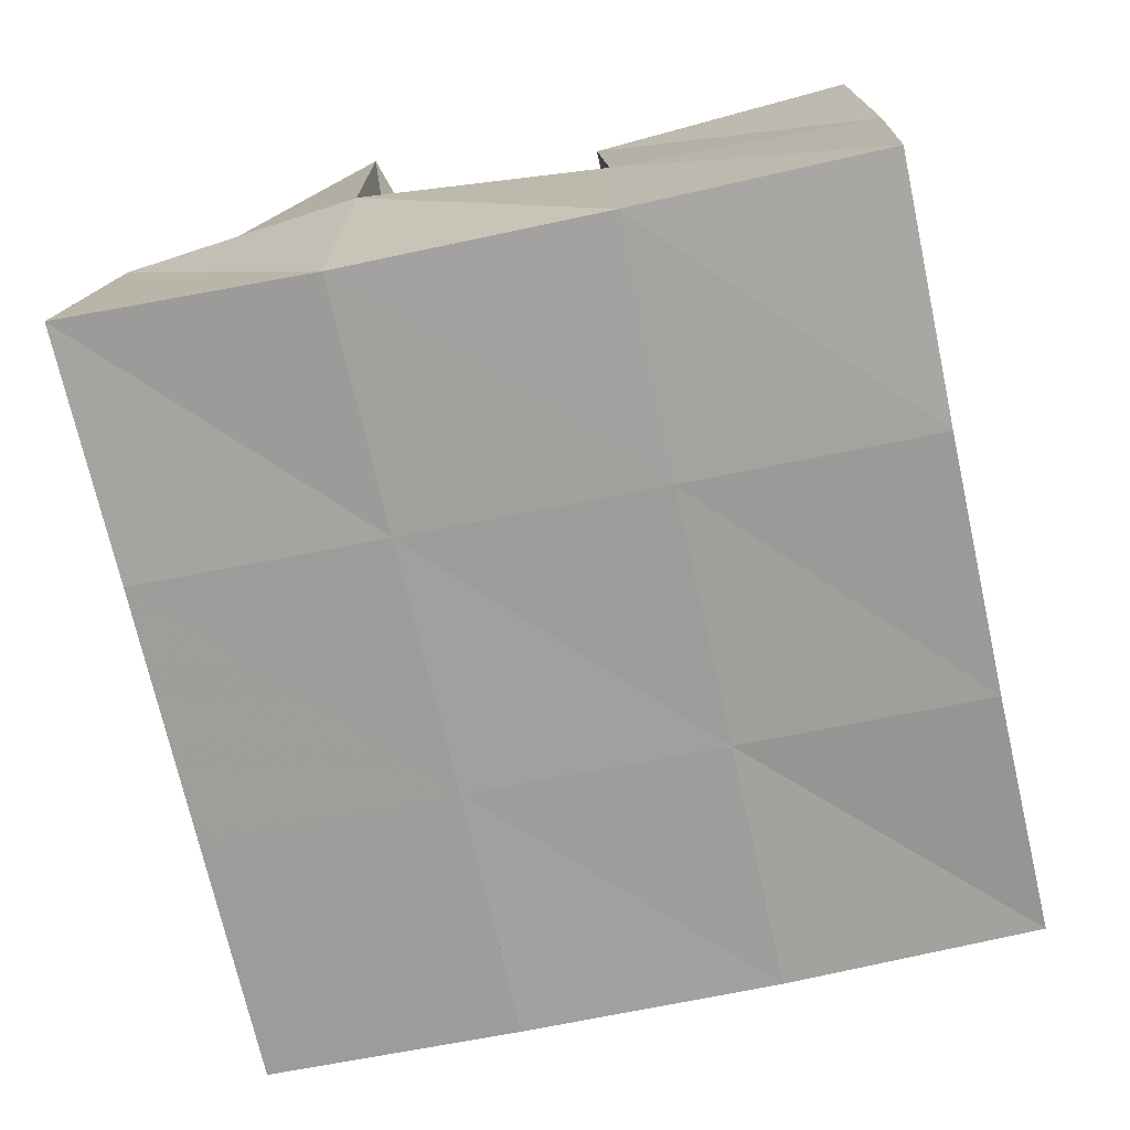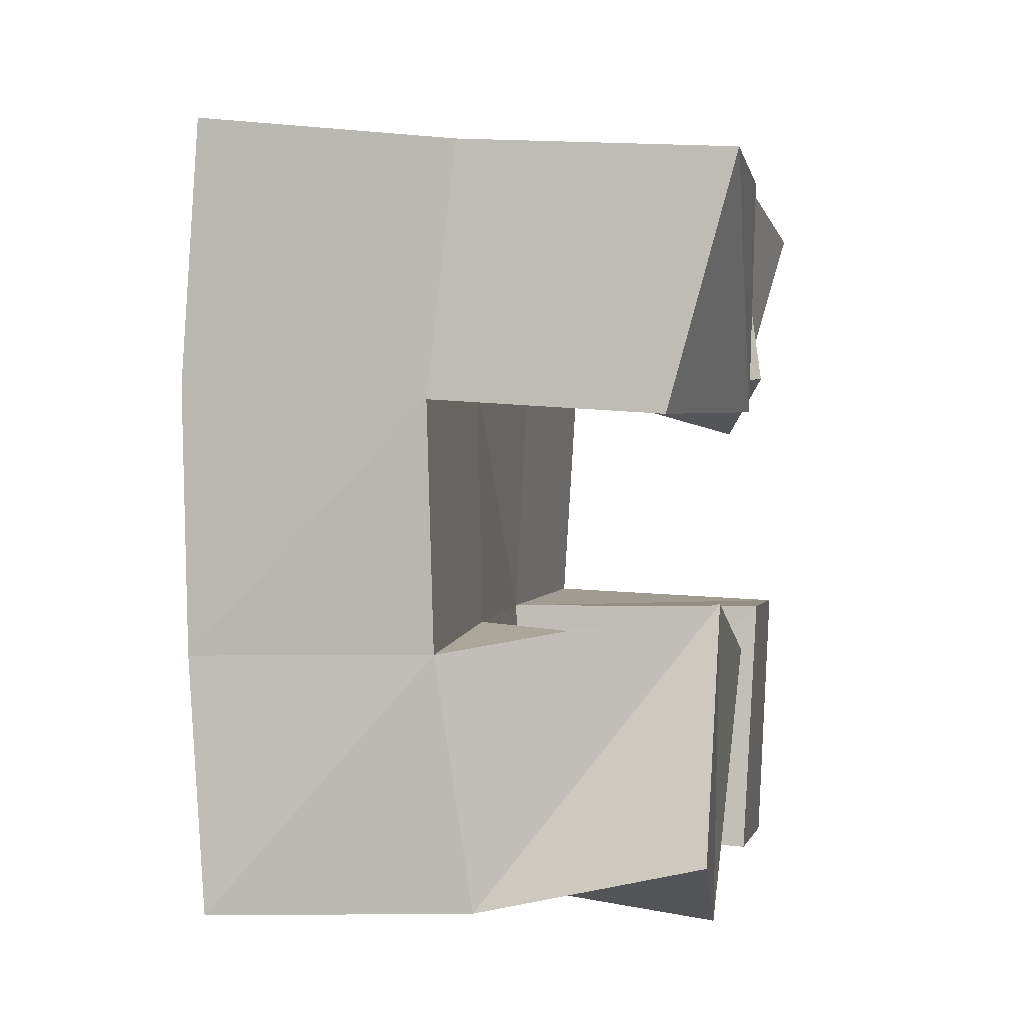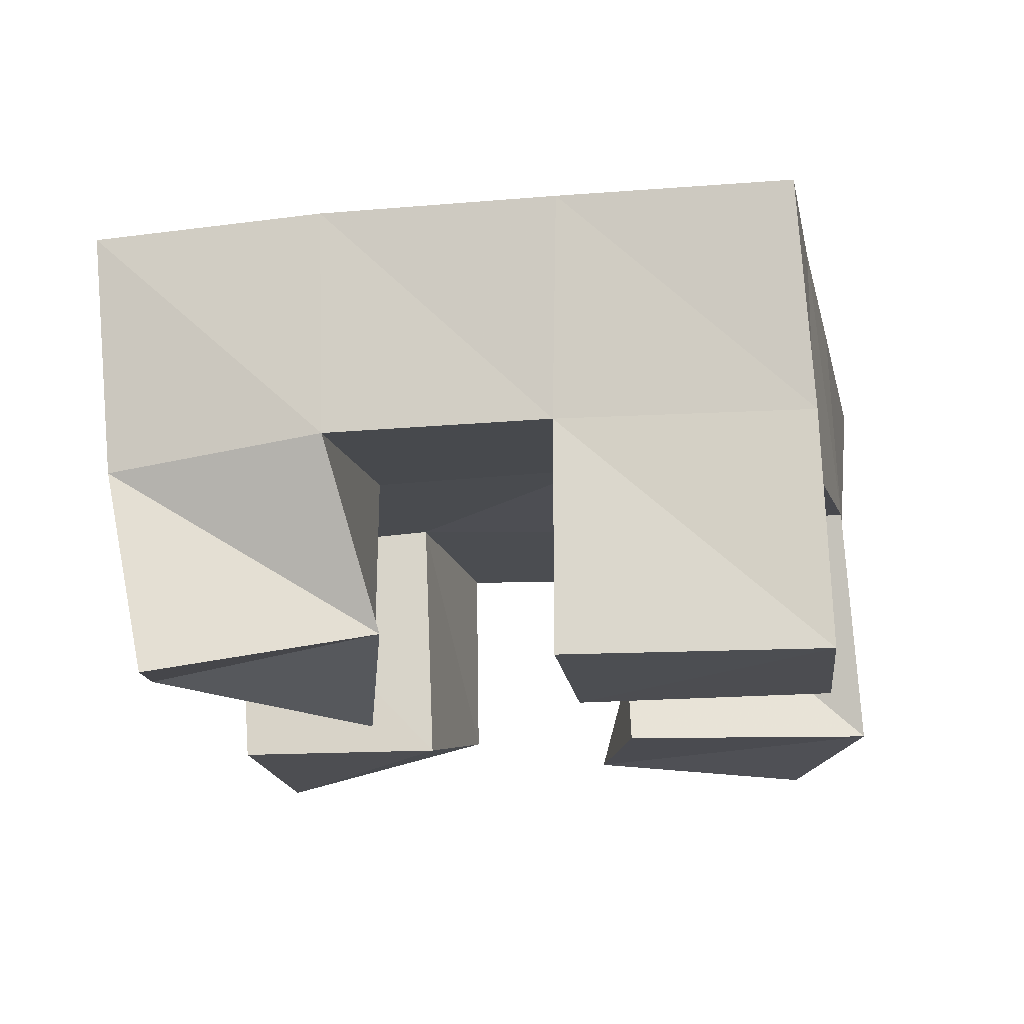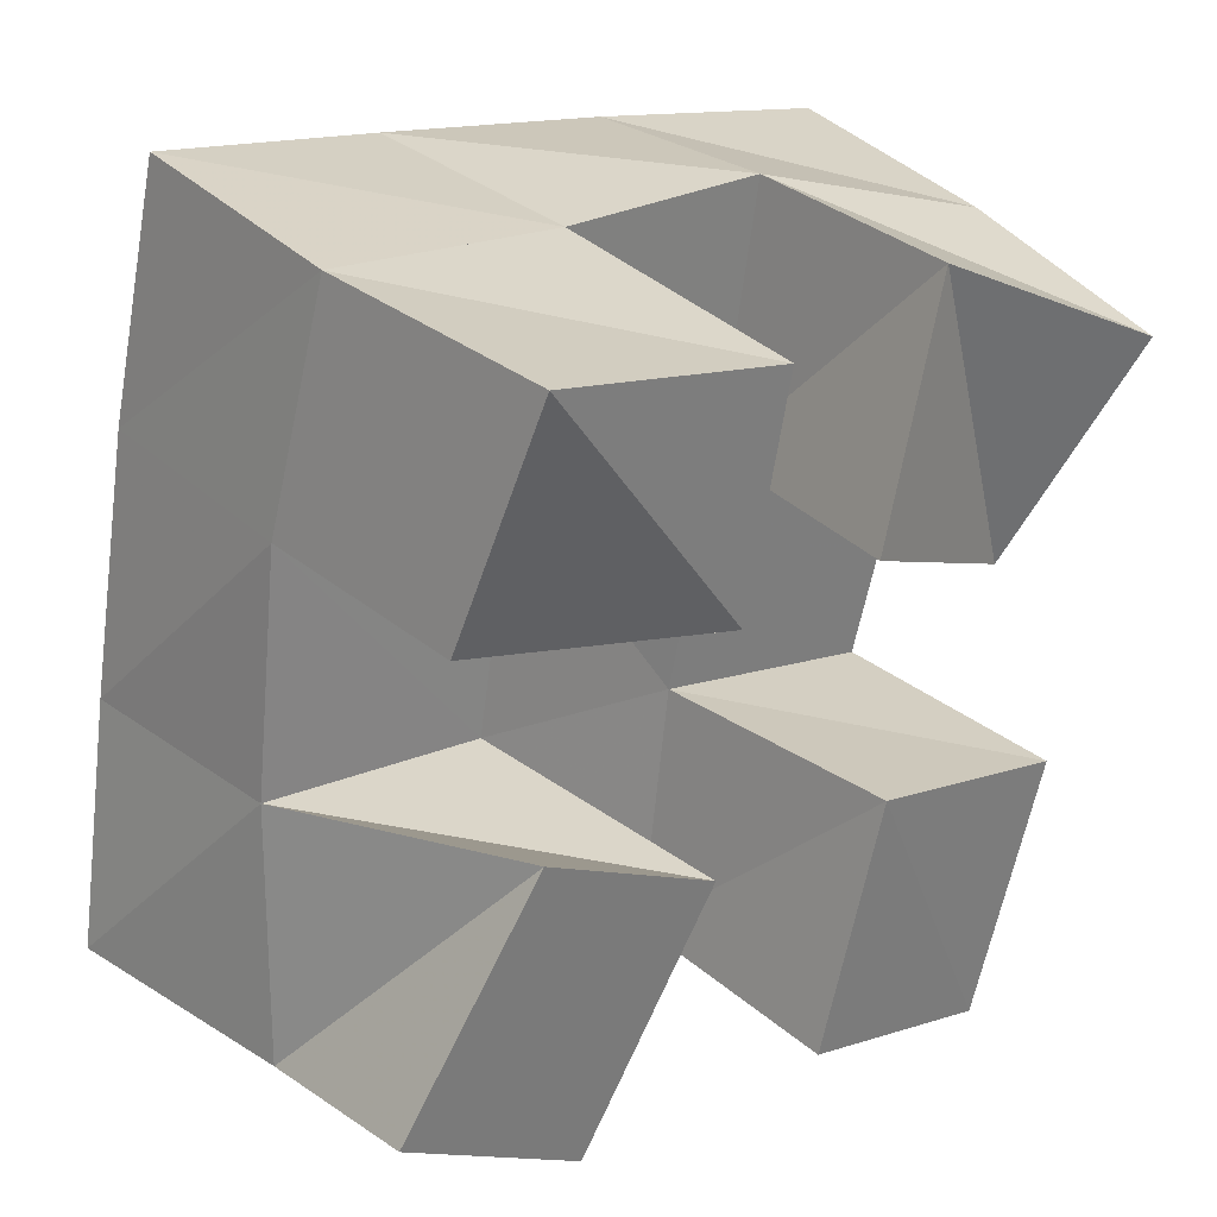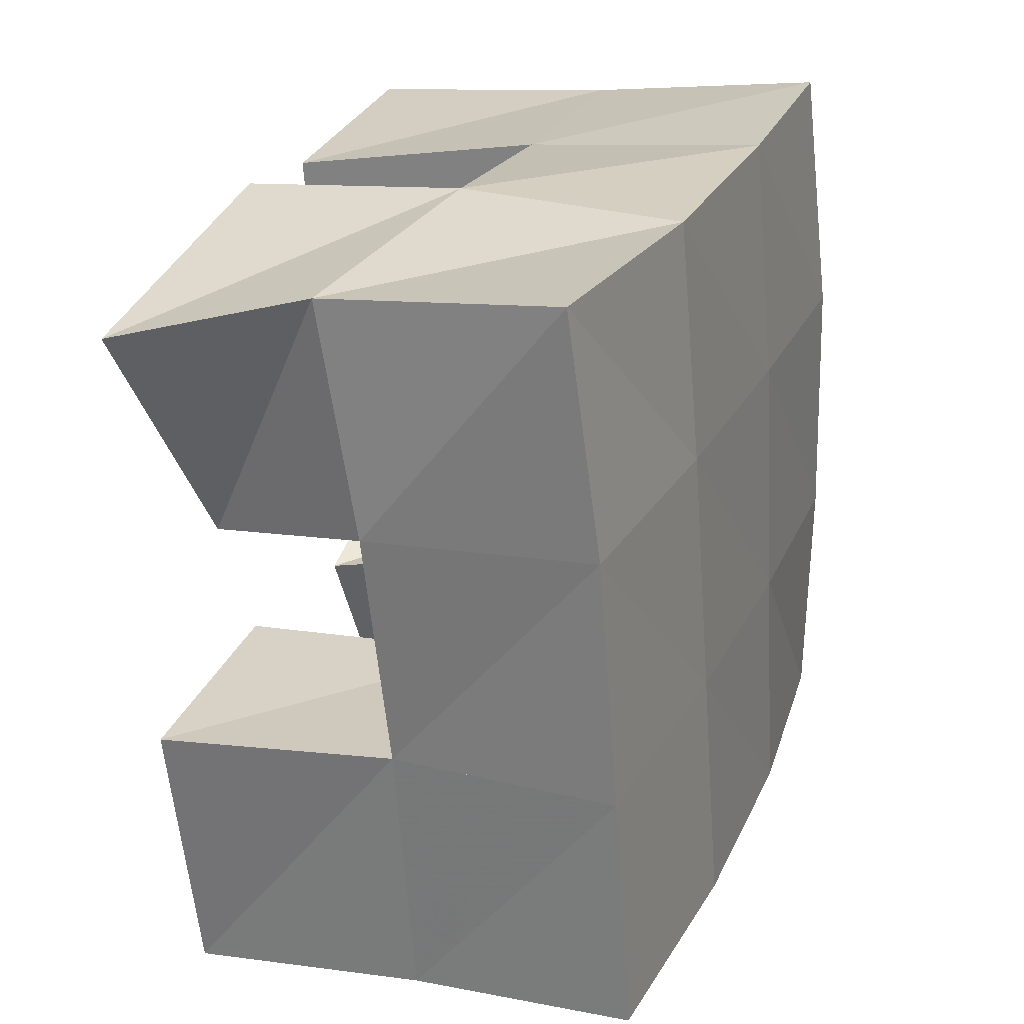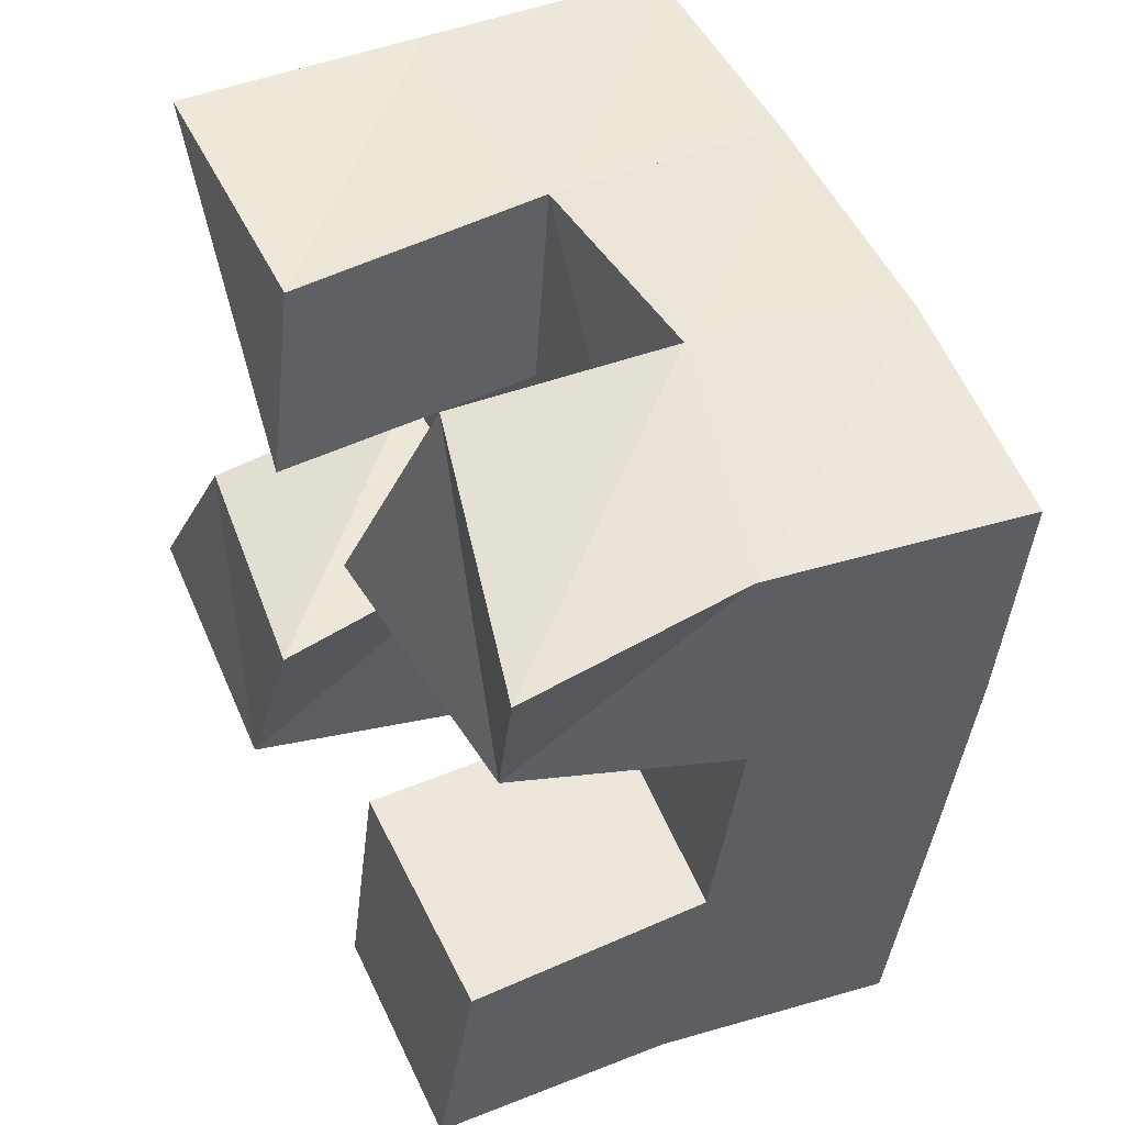
<metadata>
{"format":"obj","ext":"obj","renderer":"f3d","projection":"perspective","resolution":1024,"background":"white","views":[{"elev":17.5,"azim":179.9,"up":"+Z"},{"elev":15.4,"azim":-80.1,"up":"+Z"},{"elev":-16.7,"azim":113.4,"up":"+Y"},{"elev":32.8,"azim":-41.5,"up":"+Z"},{"elev":12.5,"azim":110.0,"up":"+Z"},{"elev":37.7,"azim":63.0,"up":"+Z"}]}
</metadata>
<code>
v 0.4853 0.1 0.1307
v 0.4919 0.1453 0.1151
v 0.5262 0.102 0.1015
v 0.5375 0.1547 0.1018
v 0.5183 0.1015 0.1716
v 0.4992 0.154 0.1646
v 0.5558 0.1 0.15
v 0.5474 0.1537 0.1558
v 0.593 0.1 0.2
v 0.6055 0.1539 0.1928
v 0.6357 0.1102 0.177
v 0.6548 0.1499 0.1818
v 0.6163 0.1097 0.2452
v 0.617 0.1562 0.2457
v 0.6624 0.1002 0.2191
v 0.6629 0.1446 0.229
v 0.5083 0.1115 0.2112
v 0.507 0.1566 0.2125
v 0.5604 0.1 0.2
v 0.5581 0.1565 0.2036
v 0.5194 0.1 0.2596
v 0.5176 0.1528 0.2602
v 0.5707 0.1006 0.2458
v 0.569 0.1541 0.251
v 0.5843 0.1005 0.09337
v 0.5842 0.1503 0.09441
v 0.627 0.1 0.08027
v 0.6282 0.1499 0.08176
v 0.5986 0.1 0.1462
v 0.5948 0.1547 0.1446
v 0.6438 0.1 0.1336
v 0.6418 0.1507 0.1345
v 0.4863 0.1971 0.1132
v 0.5363 0.2018 0.104
v 0.4979 0.2022 0.1621
v 0.547 0.2032 0.1527
v 0.5093 0.2052 0.2128
v 0.5582 0.2048 0.2029
v 0.5197 0.2033 0.2629
v 0.5684 0.2041 0.252
v 0.5859 0.2023 0.09427
v 0.5968 0.2026 0.1429
v 0.6085 0.2031 0.1926
v 0.6197 0.2028 0.2409
v 0.6349 0.1982 0.08302
v 0.6461 0.1988 0.1318
v 0.6576 0.1989 0.1819
v 0.6696 0.1963 0.2306
f 1 2 4
f 3 1 4
f 2 6 8
f 4 2 8
f 6 5 7
f 8 6 7
f 5 1 3
f 7 5 3
f 8 7 3
f 4 8 3
f 2 1 5
f 6 2 5
f 9 10 12
f 11 9 12
f 10 14 16
f 12 10 16
f 14 13 15
f 16 14 15
f 13 9 11
f 15 13 11
f 16 15 11
f 12 16 11
f 10 9 13
f 14 10 13
f 17 18 20
f 19 17 20
f 18 22 24
f 20 18 24
f 22 21 23
f 24 22 23
f 21 17 19
f 23 21 19
f 24 23 19
f 20 24 19
f 18 17 21
f 22 18 21
f 25 26 28
f 27 25 28
f 26 30 32
f 28 26 32
f 30 29 31
f 32 30 31
f 29 25 27
f 31 29 27
f 32 31 27
f 28 32 27
f 26 25 29
f 30 26 29
f 2 33 34
f 4 2 34
f 33 35 36
f 34 33 36
f 35 6 8
f 36 35 8
f 6 2 4
f 8 6 4
f 36 8 4
f 34 36 4
f 33 2 6
f 35 33 6
f 6 35 36
f 8 6 36
f 35 37 38
f 36 35 38
f 37 18 20
f 38 37 20
f 18 6 8
f 20 18 8
f 38 20 8
f 36 38 8
f 35 6 18
f 37 35 18
f 18 37 38
f 20 18 38
f 37 39 40
f 38 37 40
f 39 22 24
f 40 39 24
f 22 18 20
f 24 22 20
f 40 24 20
f 38 40 20
f 37 18 22
f 39 37 22
f 4 34 41
f 26 4 41
f 34 36 42
f 41 34 42
f 36 8 30
f 42 36 30
f 8 4 26
f 30 8 26
f 42 30 26
f 41 42 26
f 34 4 8
f 36 34 8
f 8 36 42
f 30 8 42
f 36 38 43
f 42 36 43
f 38 20 10
f 43 38 10
f 20 8 30
f 10 20 30
f 43 10 30
f 42 43 30
f 36 8 20
f 38 36 20
f 20 38 43
f 10 20 43
f 38 40 44
f 43 38 44
f 40 24 14
f 44 40 14
f 24 20 10
f 14 24 10
f 44 14 10
f 43 44 10
f 38 20 24
f 40 38 24
f 26 41 45
f 28 26 45
f 41 42 46
f 45 41 46
f 42 30 32
f 46 42 32
f 30 26 28
f 32 30 28
f 46 32 28
f 45 46 28
f 41 26 30
f 42 41 30
f 30 42 46
f 32 30 46
f 42 43 47
f 46 42 47
f 43 10 12
f 47 43 12
f 10 30 32
f 12 10 32
f 47 12 32
f 46 47 32
f 42 30 10
f 43 42 10
f 10 43 47
f 12 10 47
f 43 44 48
f 47 43 48
f 44 14 16
f 48 44 16
f 14 10 12
f 16 14 12
f 48 16 12
f 47 48 12
f 43 10 14
f 44 43 14

</code>
